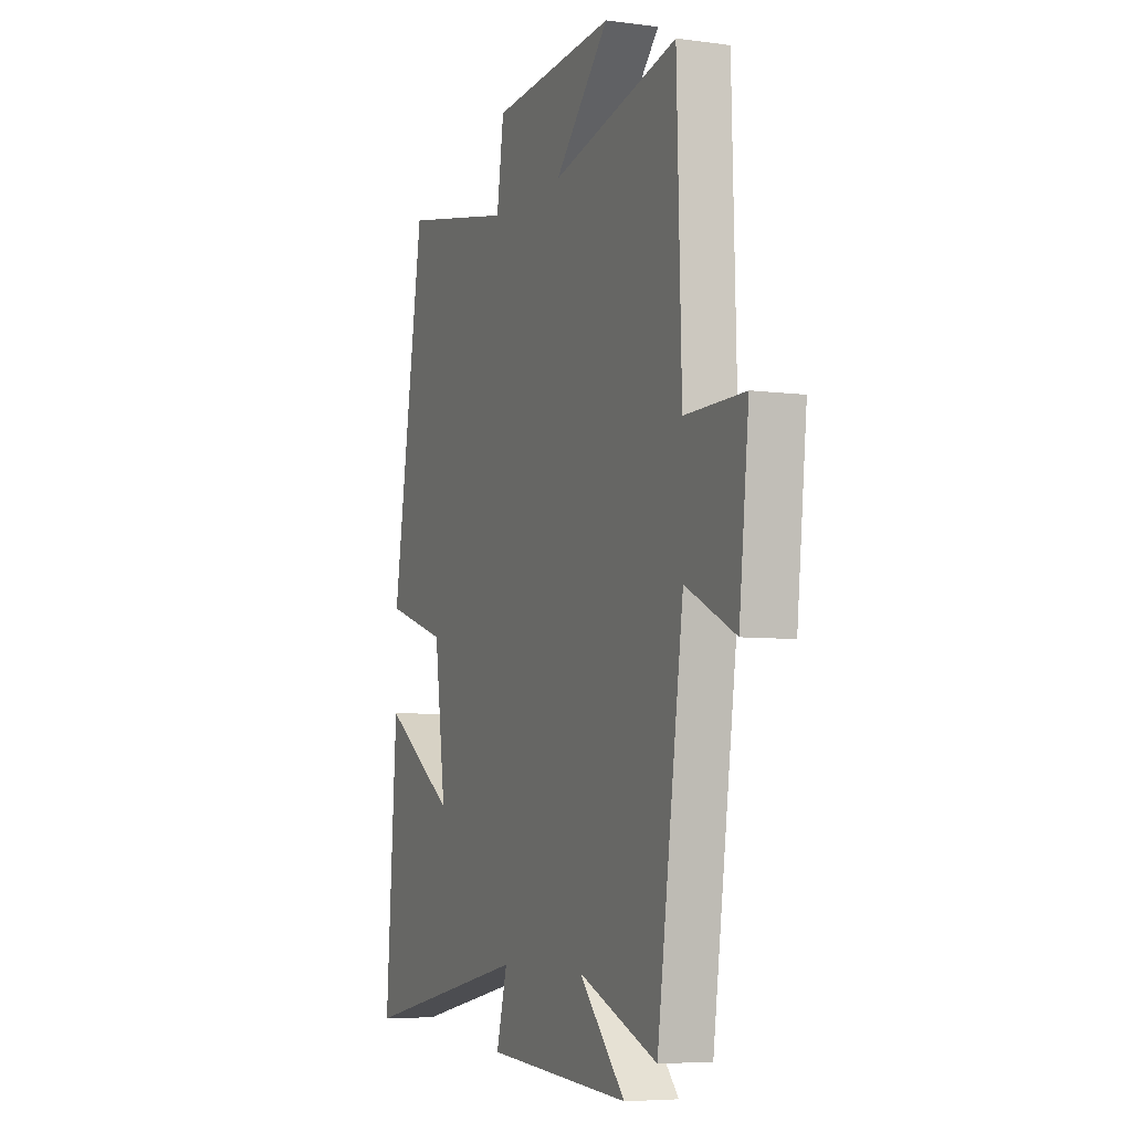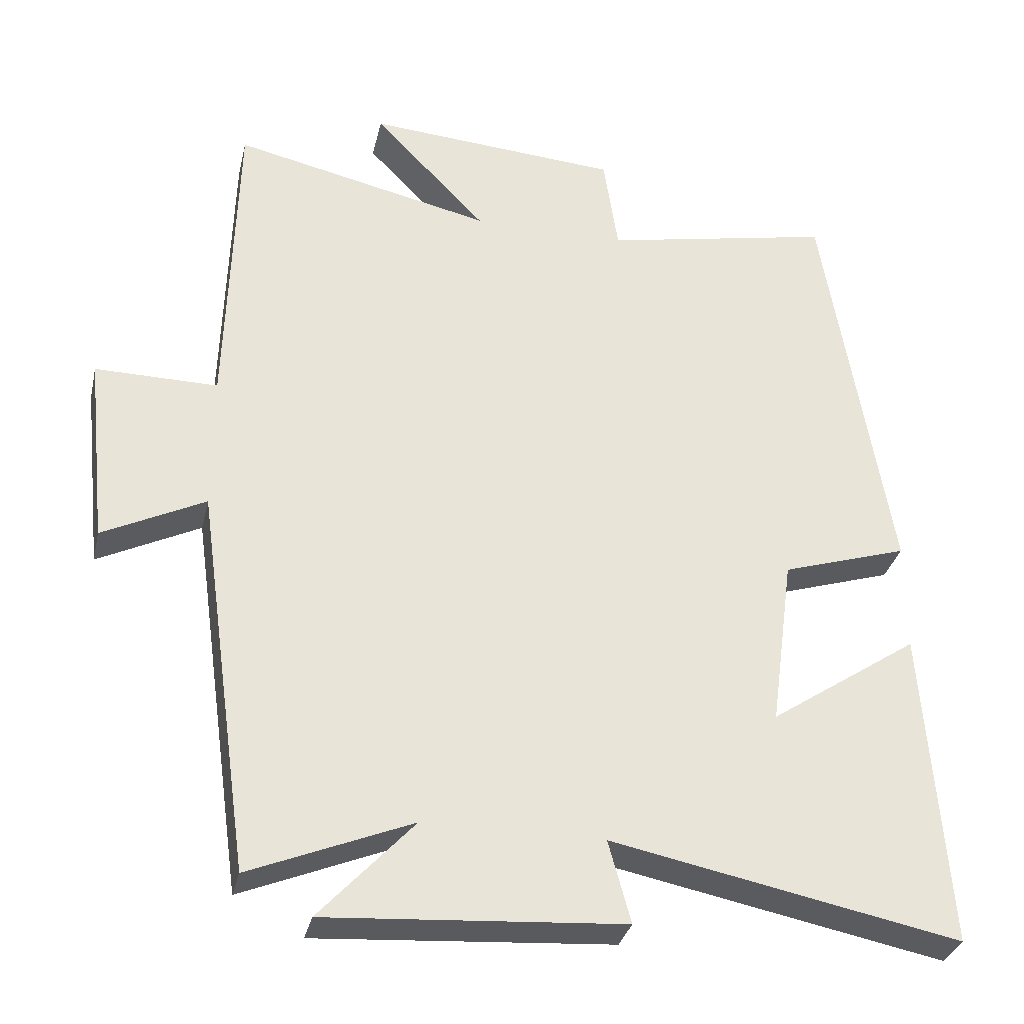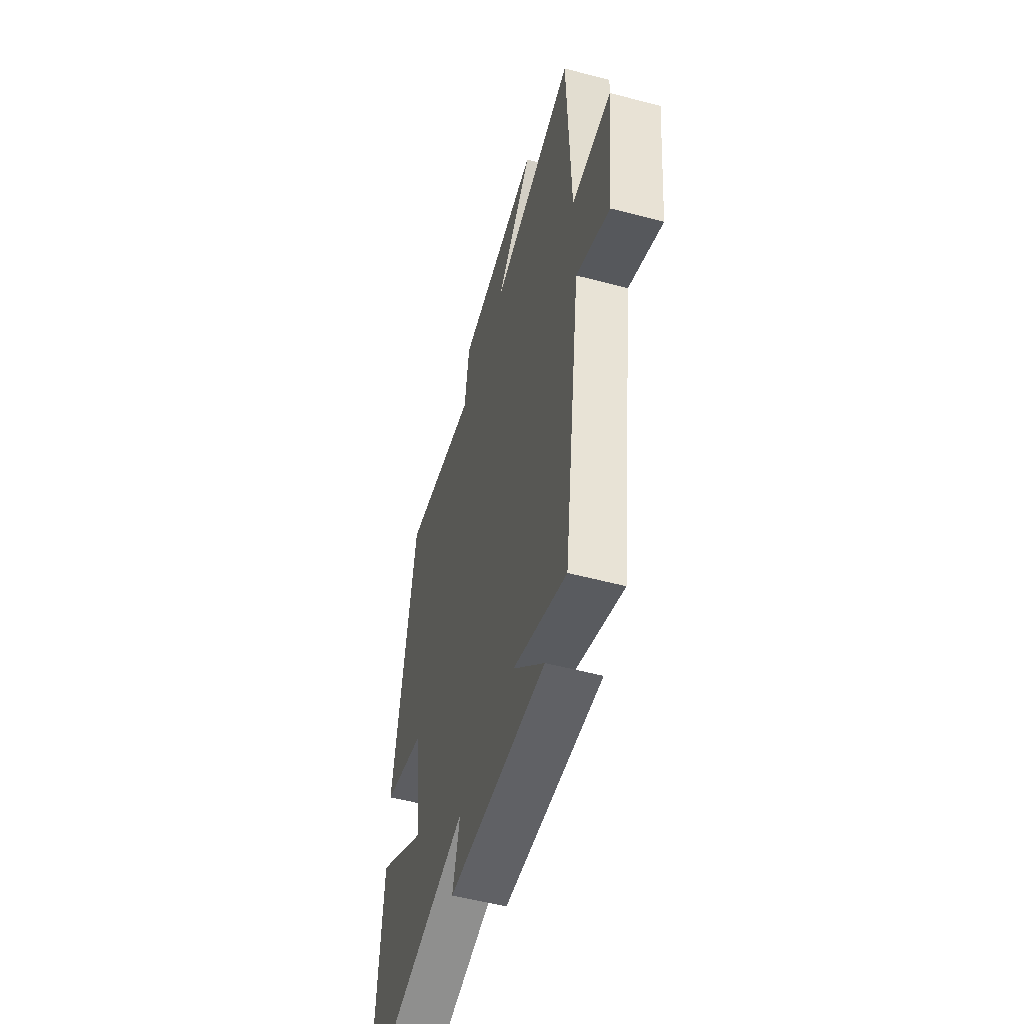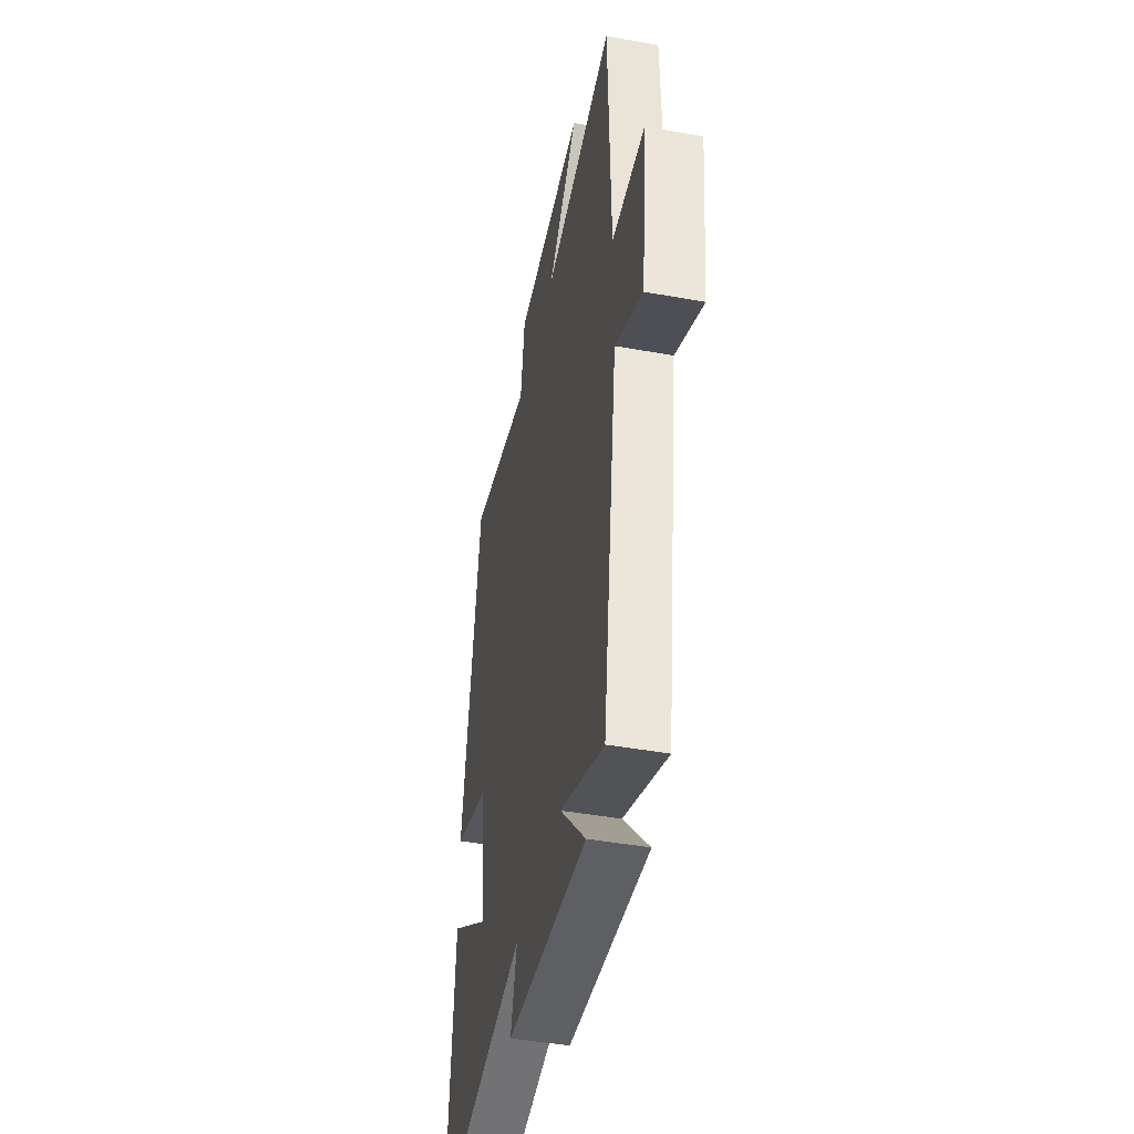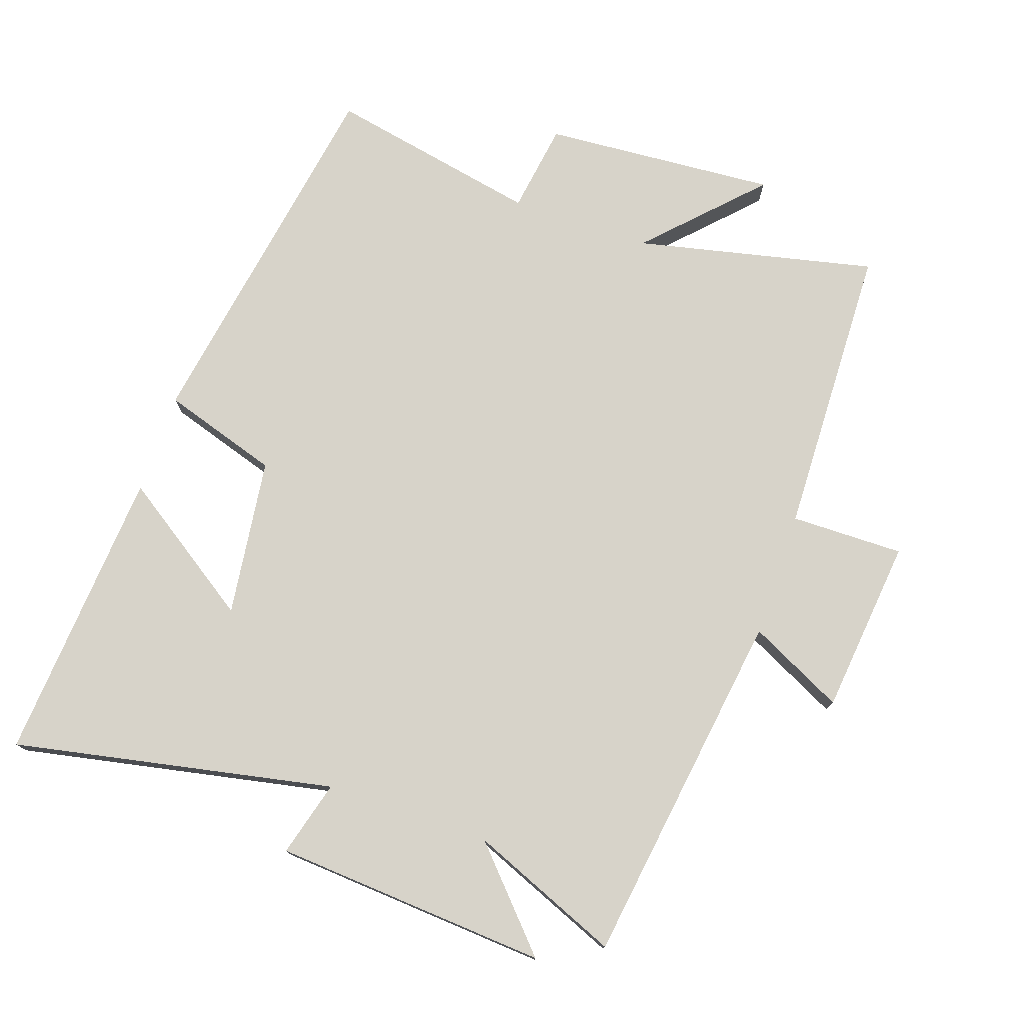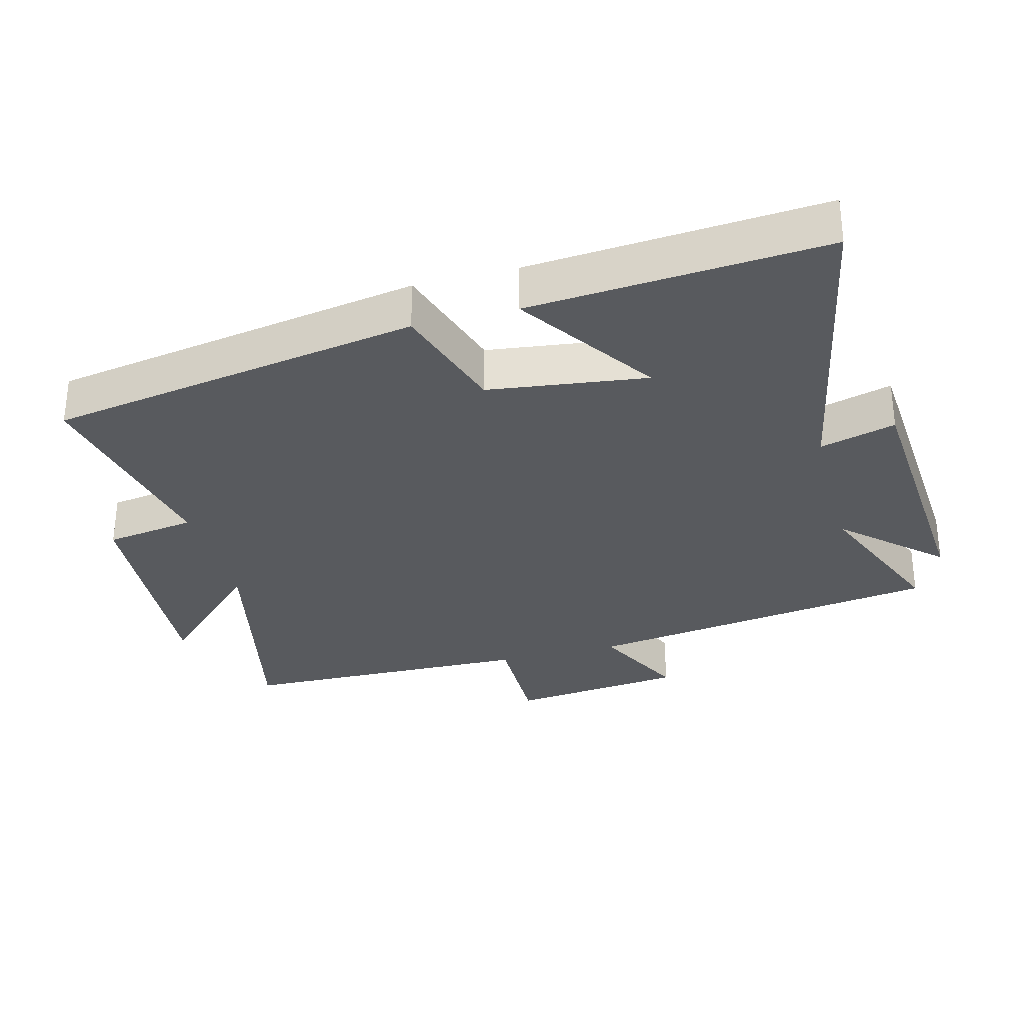
<metadata>
{"format":"obj","ext":"obj","renderer":"f3d","projection":"perspective","resolution":1024,"background":"white","views":[{"elev":-6.0,"azim":-112.4,"up":"+Z"},{"elev":-32.2,"azim":-12.7,"up":"+Z"},{"elev":-54.0,"azim":-105.7,"up":"+Z"},{"elev":-44.3,"azim":-101.9,"up":"+Z"},{"elev":76.2,"azim":-161.0,"up":"+Y"},{"elev":-31.1,"azim":105.0,"up":"+Y"}]}
</metadata>
<code>
v 0.408 0.07 0.563
v 0.5 0.07 0.001
v 0.325 0.07 -0.054
v 0.293 0.07 -0.292
v 0.5 0.07 -0.153
v 0.532 0.07 -0.597
v 0.05 0.07 -0.5
v 0.081 0.07 -0.614
v -0.331 0.07 -0.642
v -0.2 0.07 -0.5
v -0.425 0.07 -0.592
v -0.5 0.07 -0.054
v -0.642 0.07 -0.124
v -0.67 0.07 0.14
v -0.5 0.07 0.138
v -0.487 0.07 0.581
v -0.127 0.07 0.5
v -0.283 0.07 0.662
v 0.069 0.07 0.636
v 0.089 0.07 0.5
v 0.408 0 0.563
v 0.5 0 0.001
v 0.325 0 -0.054
v 0.293 0 -0.292
v 0.5 0 -0.153
v 0.532 0 -0.597
v 0.05 0 -0.5
v 0.081 0 -0.614
v -0.331 0 -0.642
v -0.2 0 -0.5
v -0.425 0 -0.592
v -0.5 0 -0.054
v -0.642 0 -0.124
v -0.67 0 0.14
v -0.5 0 0.138
v -0.487 0 0.581
v -0.127 0 0.5
v -0.283 0 0.662
v 0.069 0 0.636
v 0.089 0 0.5
f 17 18 19 20
f 15 16 17
f 15 17 20
f 12 13 14 15
f 15 20 1
f 12 15 1
f 11 12 1
f 10 11 1
f 7 8 9 10
f 4 5 6 7
f 7 10 1
f 4 7 1
f 3 4 1
f 1 2 3
f 40 39 38 37
f 37 36 35
f 40 37 35
f 35 34 33 32
f 21 40 35
f 21 35 32
f 21 32 31
f 21 31 30
f 30 29 28 27
f 27 26 25 24
f 21 30 27
f 21 27 24
f 21 24 23
f 23 22 21
f 1 21 22 2
f 2 22 23 3
f 3 23 24 4
f 4 24 25 5
f 5 25 26 6
f 6 26 27 7
f 7 27 28 8
f 8 28 29 9
f 9 29 30 10
f 10 30 31 11
f 11 31 32 12
f 12 32 33 13
f 13 33 34 14
f 14 34 35 15
f 15 35 36 16
f 16 36 37 17
f 17 37 38 18
f 18 38 39 19
f 19 39 40 20
f 20 40 21 1

</code>
